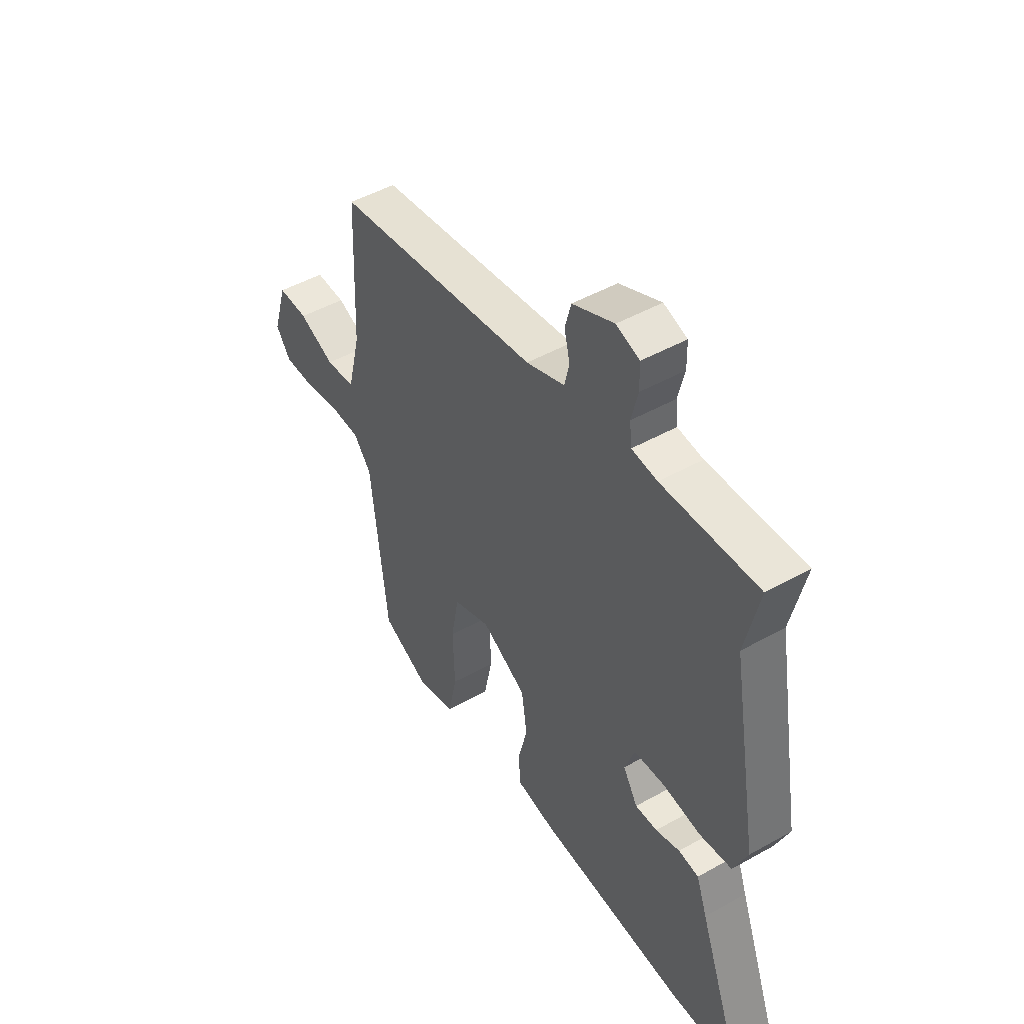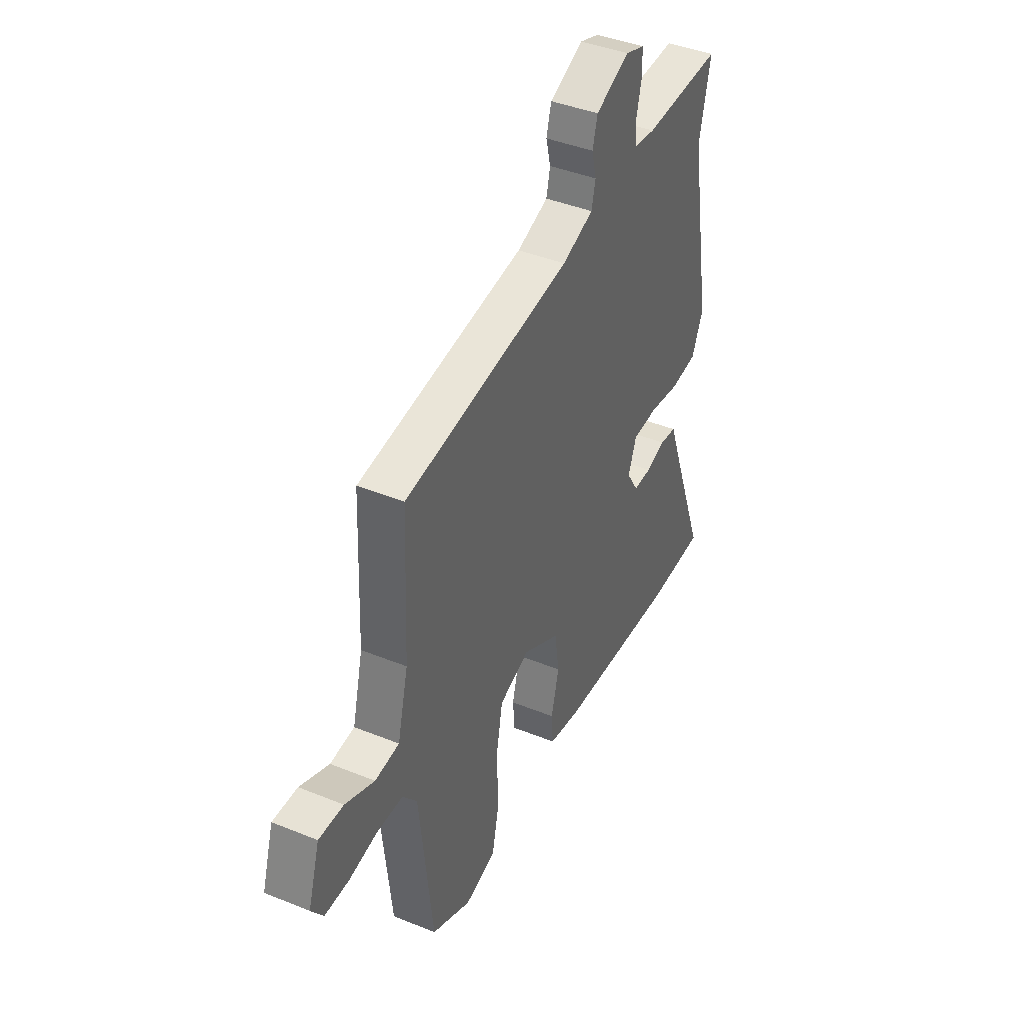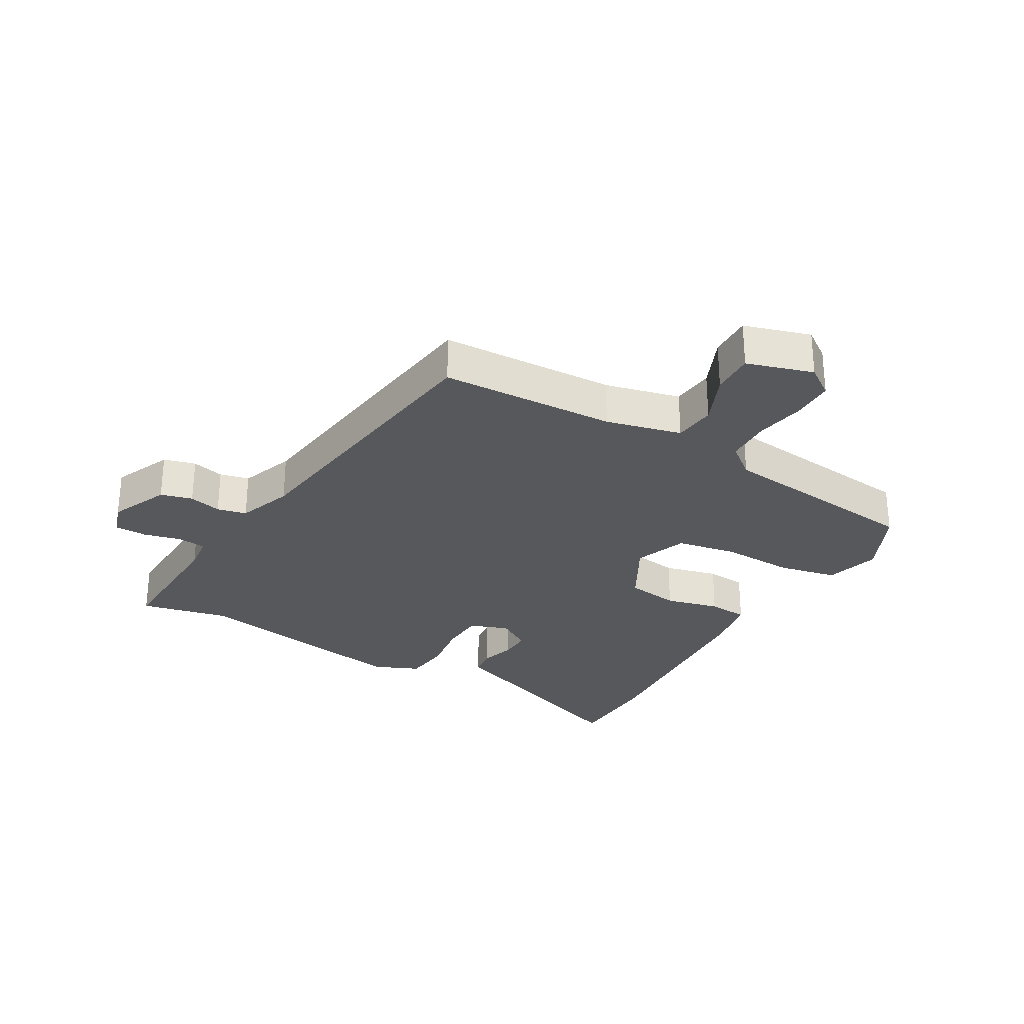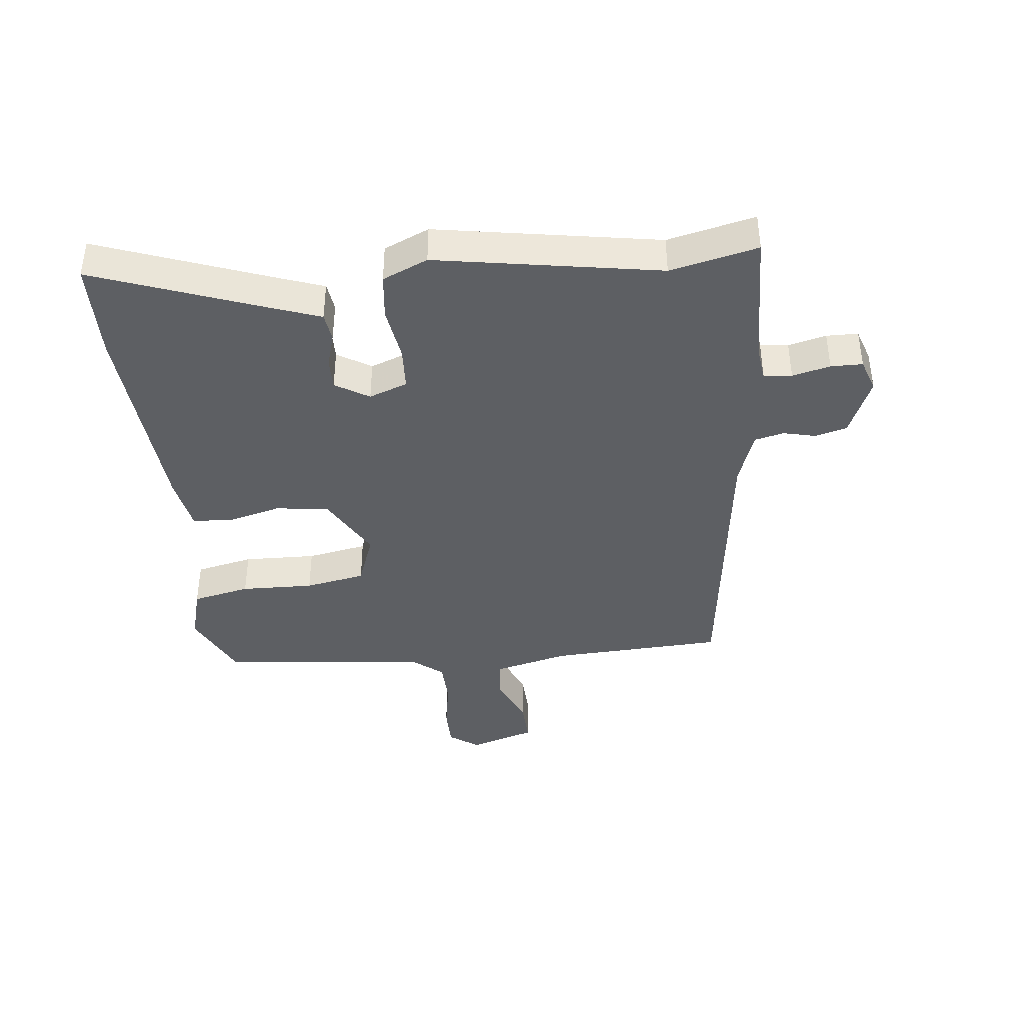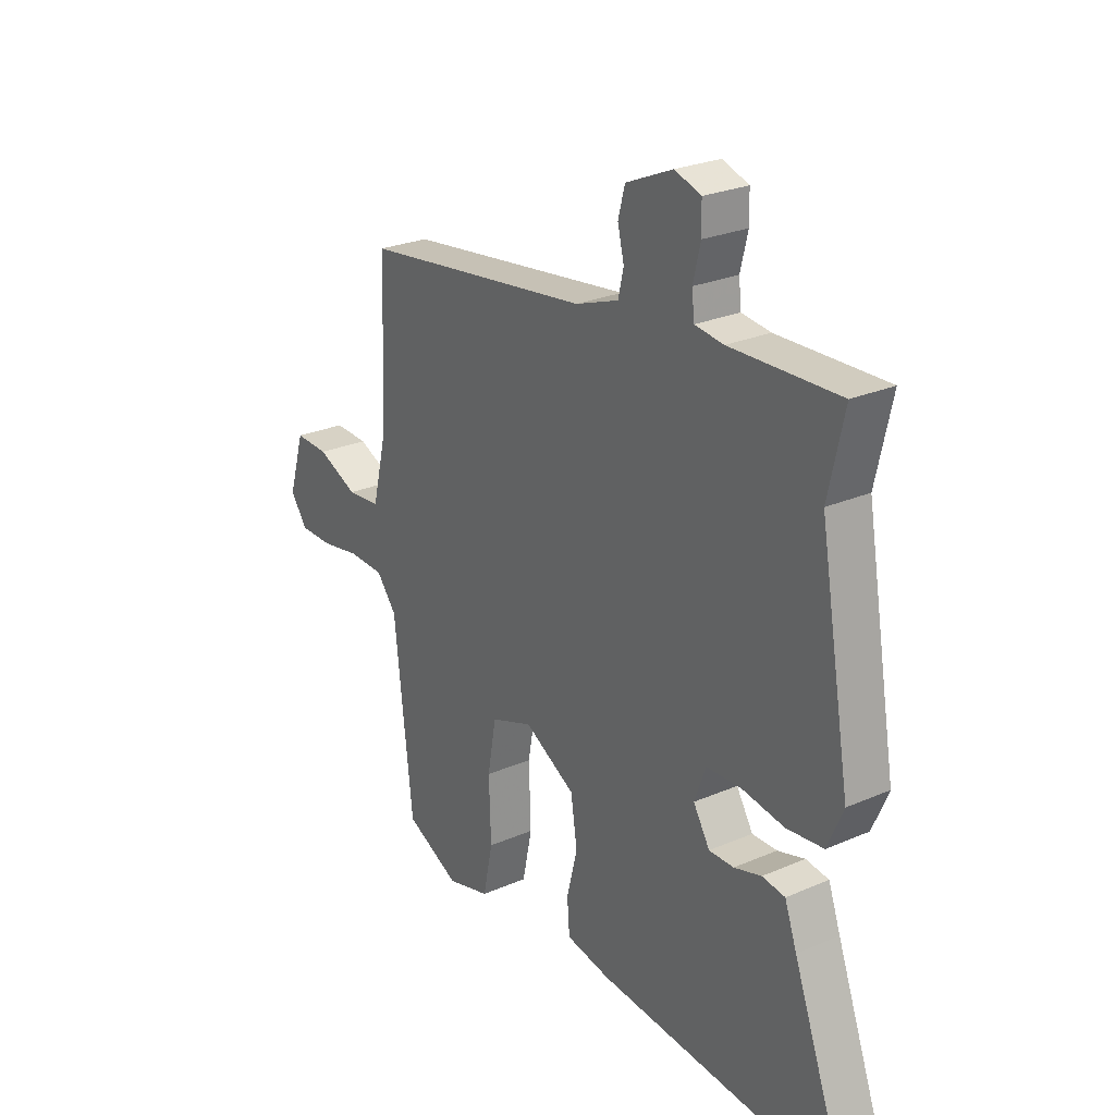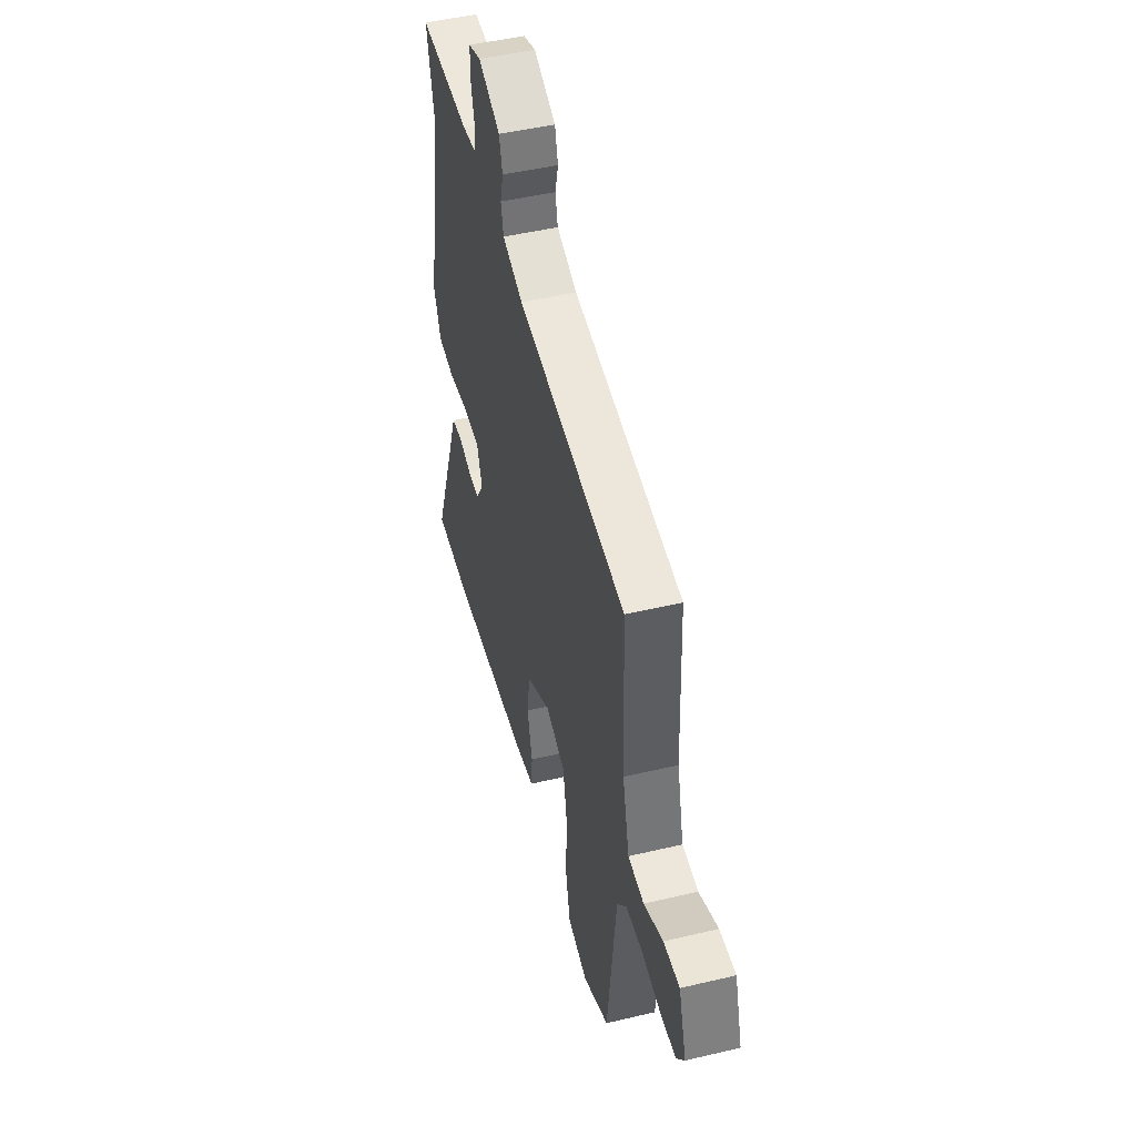
<metadata>
{"format":"obj","ext":"obj","renderer":"f3d","projection":"perspective","resolution":1024,"background":"white","views":[{"elev":47.7,"azim":-122.3,"up":"+Z"},{"elev":41.7,"azim":116.1,"up":"+Z"},{"elev":-28.8,"azim":60.0,"up":"+Y"},{"elev":-40.3,"azim":-83.5,"up":"+Y"},{"elev":26.0,"azim":-124.5,"up":"+Z"},{"elev":47.7,"azim":75.1,"up":"+Z"}]}
</metadata>
<code>
v -0.411 0.07 -0.502
v -0.573 0.07 -0.498
v -0.466 0.07 -0.212
v -0.441 0.07 -0.143
v -0.394 0.07 -0.137
v -0.338 0.07 -0.154
v -0.287 0.07 -0.155
v -0.253 0.07 -0.1
v -0.276 0.07 -0.037
v -0.347 0.07 -0.033
v -0.435 0.07 -0.046
v -0.51 0.07 -0.037
v -0.542 0.07 0.037
v -0.478 0.07 0.401
v -0.51 0.07 0.544
v -0.288 0.07 0.536
v -0.229 0.07 0.543
v -0.224 0.07 0.589
v -0.239 0.07 0.651
v -0.238 0.07 0.703
v -0.184 0.07 0.721
v -0.088 0.07 0.679
v -0.074 0.07 0.627
v -0.087 0.07 0.574
v -0.076 0.07 0.526
v 0.013 0.07 0.494
v 0.487 0.07 0.43
v 0.499 0.07 0.144
v 0.529 0.07 0.021
v 0.598 0.07 0.014
v 0.681 0.07 0.05
v 0.751 0.07 0.052
v 0.784 0.07 -0.056
v 0.75 0.07 -0.104
v 0.681 0.07 -0.104
v 0.599 0.07 -0.089
v 0.526 0.07 -0.091
v 0.485 0.07 -0.142
v 0.447 0.07 -0.481
v 0.335 0.07 -0.534
v 0.246 0.07 -0.509
v 0.226 0.07 -0.414
v 0.23 0.07 -0.295
v 0.212 0.07 -0.196
v 0.126 0.07 -0.164
v 0.021 0.07 -0.222
v 0.008 0.07 -0.309
v 0.03 0.07 -0.397
v 0.025 0.07 -0.462
v -0.066 0.07 -0.478
v -0.411 0 -0.502
v -0.573 0 -0.498
v -0.466 0 -0.212
v -0.441 0 -0.143
v -0.394 0 -0.137
v -0.338 0 -0.154
v -0.287 0 -0.155
v -0.253 0 -0.1
v -0.276 0 -0.037
v -0.347 0 -0.033
v -0.435 0 -0.046
v -0.51 0 -0.037
v -0.542 0 0.037
v -0.478 0 0.401
v -0.51 0 0.544
v -0.288 0 0.536
v -0.229 0 0.543
v -0.224 0 0.589
v -0.239 0 0.651
v -0.238 0 0.703
v -0.184 0 0.721
v -0.088 0 0.679
v -0.074 0 0.627
v -0.087 0 0.574
v -0.076 0 0.526
v 0.013 0 0.494
v 0.487 0 0.43
v 0.499 0 0.144
v 0.529 0 0.021
v 0.598 0 0.014
v 0.681 0 0.05
v 0.751 0 0.052
v 0.784 0 -0.056
v 0.75 0 -0.104
v 0.681 0 -0.104
v 0.599 0 -0.089
v 0.526 0 -0.091
v 0.485 0 -0.142
v 0.447 0 -0.481
v 0.335 0 -0.534
v 0.246 0 -0.509
v 0.226 0 -0.414
v 0.23 0 -0.295
v 0.212 0 -0.196
v 0.126 0 -0.164
v 0.021 0 -0.222
v 0.008 0 -0.309
v 0.03 0 -0.397
v 0.025 0 -0.462
v -0.066 0 -0.478
f 1 2 3
f 50 1 3
f 49 50 3
f 48 49 3
f 47 48 3
f 46 47 3 4
f 41 42 43
f 40 41 43
f 39 40 43
f 38 39 43
f 37 38 43 44
f 34 35 36
f 33 34 36
f 32 33 36
f 31 32 36
f 30 31 36
f 29 30 36 37
f 37 44 45
f 29 37 45
f 28 29 45
f 22 23 24
f 21 22 24
f 20 21 24
f 19 20 24
f 18 19 24
f 17 18 24 25
f 16 17 25 26
f 14 15 16 26
f 26 27 28
f 14 26 28
f 13 14 28
f 12 13 28
f 11 12 28
f 10 11 28
f 4 5 6
f 46 4 6
f 46 6 7
f 45 46 7 8
f 28 45 8 9
f 9 10 28
f 53 52 51
f 53 51 100
f 53 100 99
f 53 99 98
f 53 98 97
f 54 53 97 96
f 93 92 91
f 93 91 90
f 93 90 89
f 93 89 88
f 94 93 88 87
f 86 85 84
f 86 84 83
f 86 83 82
f 86 82 81
f 86 81 80
f 87 86 80 79
f 95 94 87
f 95 87 79
f 95 79 78
f 74 73 72
f 74 72 71
f 74 71 70
f 74 70 69
f 74 69 68
f 75 74 68 67
f 76 75 67 66
f 76 66 65 64
f 78 77 76
f 78 76 64
f 78 64 63
f 78 63 62
f 78 62 61
f 78 61 60
f 56 55 54
f 56 54 96
f 57 56 96
f 58 57 96 95
f 59 58 95 78
f 78 60 59
f 1 51 52 2
f 2 52 53 3
f 3 53 54 4
f 4 54 55 5
f 5 55 56 6
f 6 56 57 7
f 7 57 58 8
f 8 58 59 9
f 9 59 60 10
f 10 60 61 11
f 11 61 62 12
f 12 62 63 13
f 13 63 64 14
f 14 64 65 15
f 15 65 66 16
f 16 66 67 17
f 17 67 68 18
f 18 68 69 19
f 19 69 70 20
f 20 70 71 21
f 21 71 72 22
f 22 72 73 23
f 23 73 74 24
f 24 74 75 25
f 25 75 76 26
f 26 76 77 27
f 27 77 78 28
f 28 78 79 29
f 29 79 80 30
f 30 80 81 31
f 31 81 82 32
f 32 82 83 33
f 33 83 84 34
f 34 84 85 35
f 35 85 86 36
f 36 86 87 37
f 37 87 88 38
f 38 88 89 39
f 39 89 90 40
f 40 90 91 41
f 41 91 92 42
f 42 92 93 43
f 43 93 94 44
f 44 94 95 45
f 45 95 96 46
f 46 96 97 47
f 47 97 98 48
f 48 98 99 49
f 49 99 100 50
f 50 100 51 1

</code>
